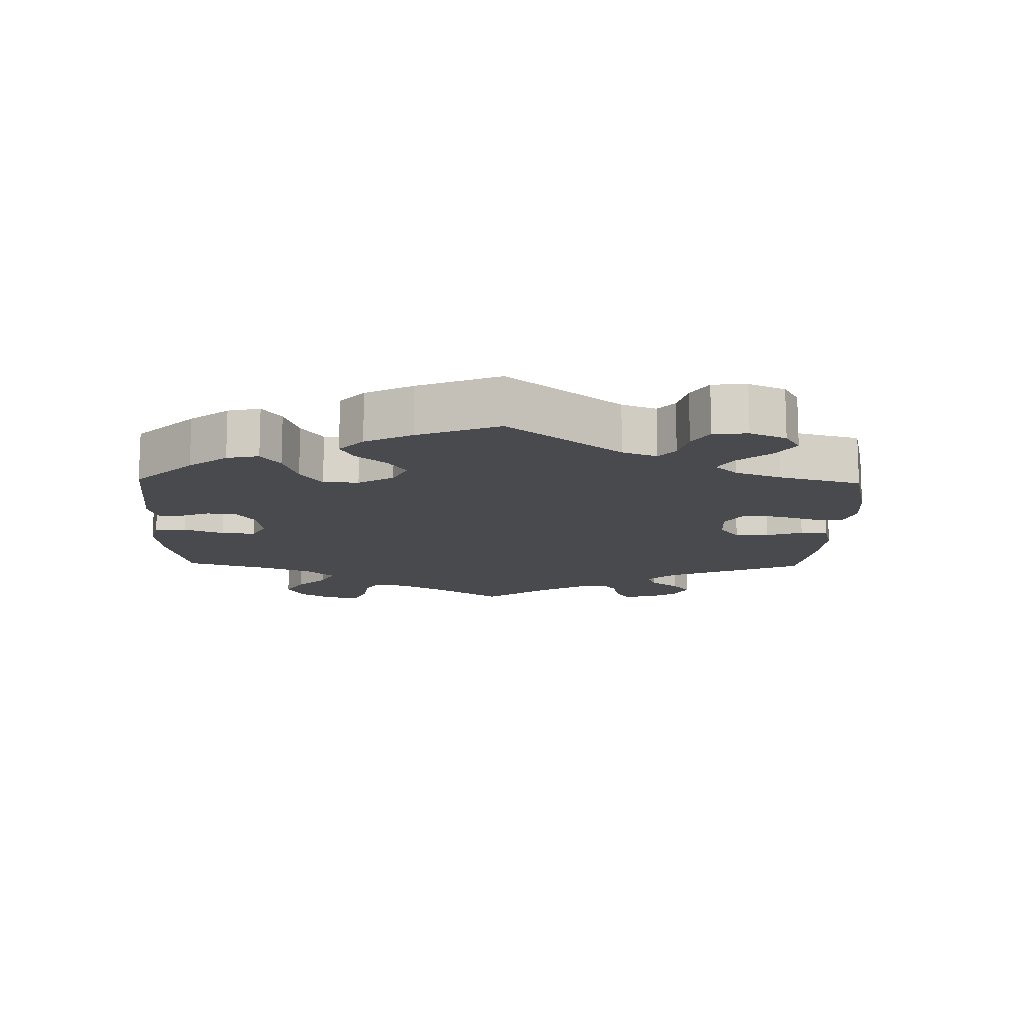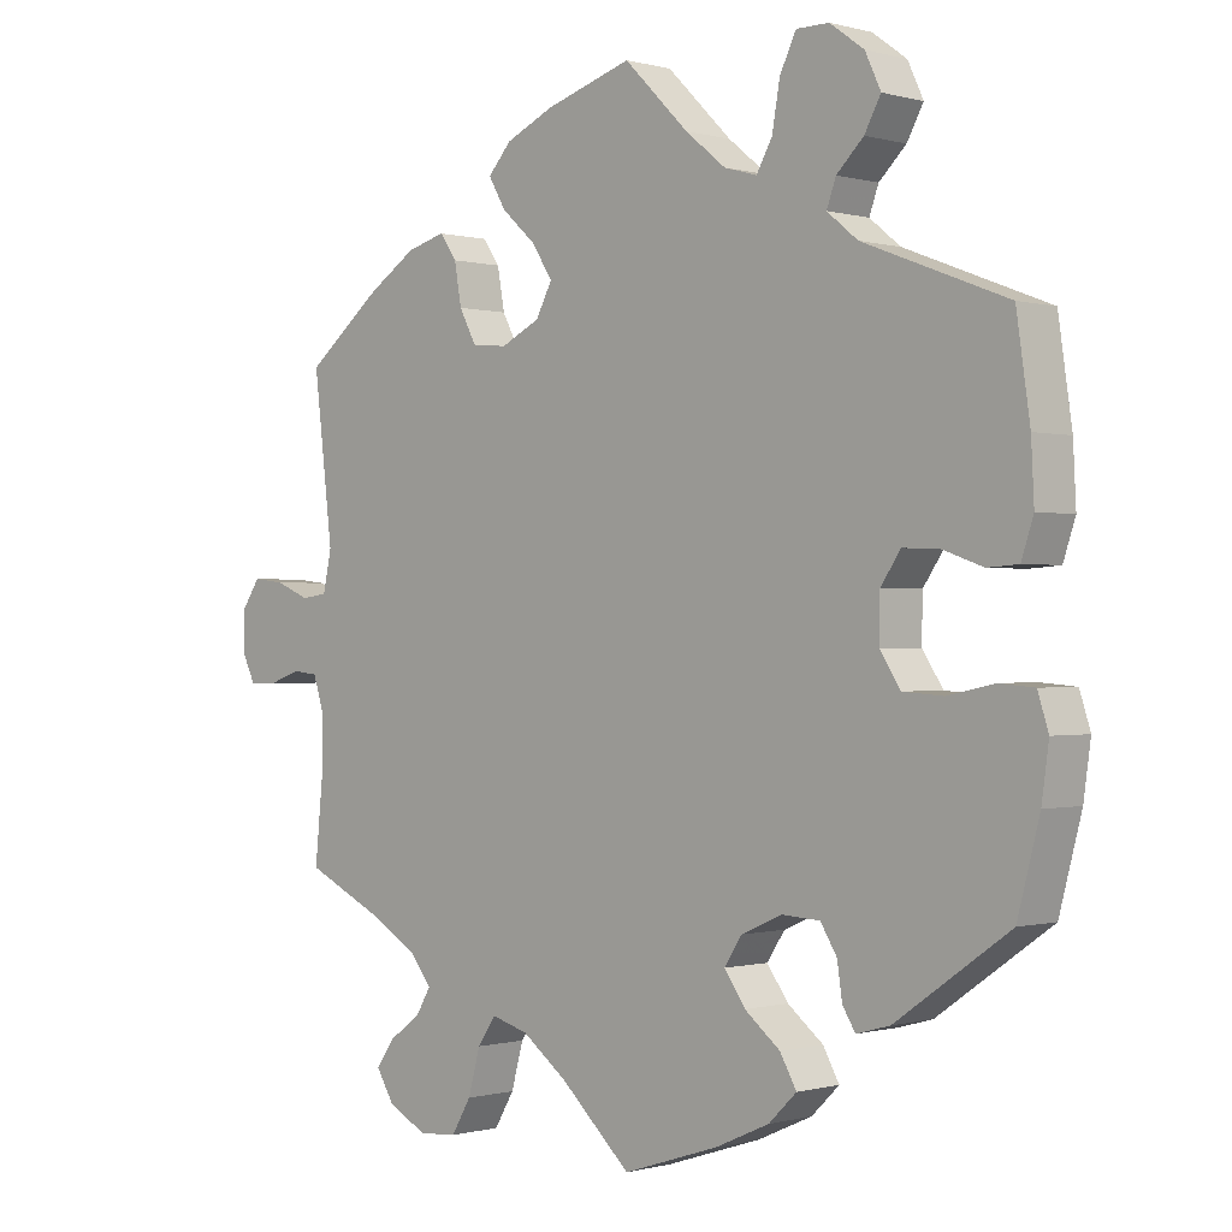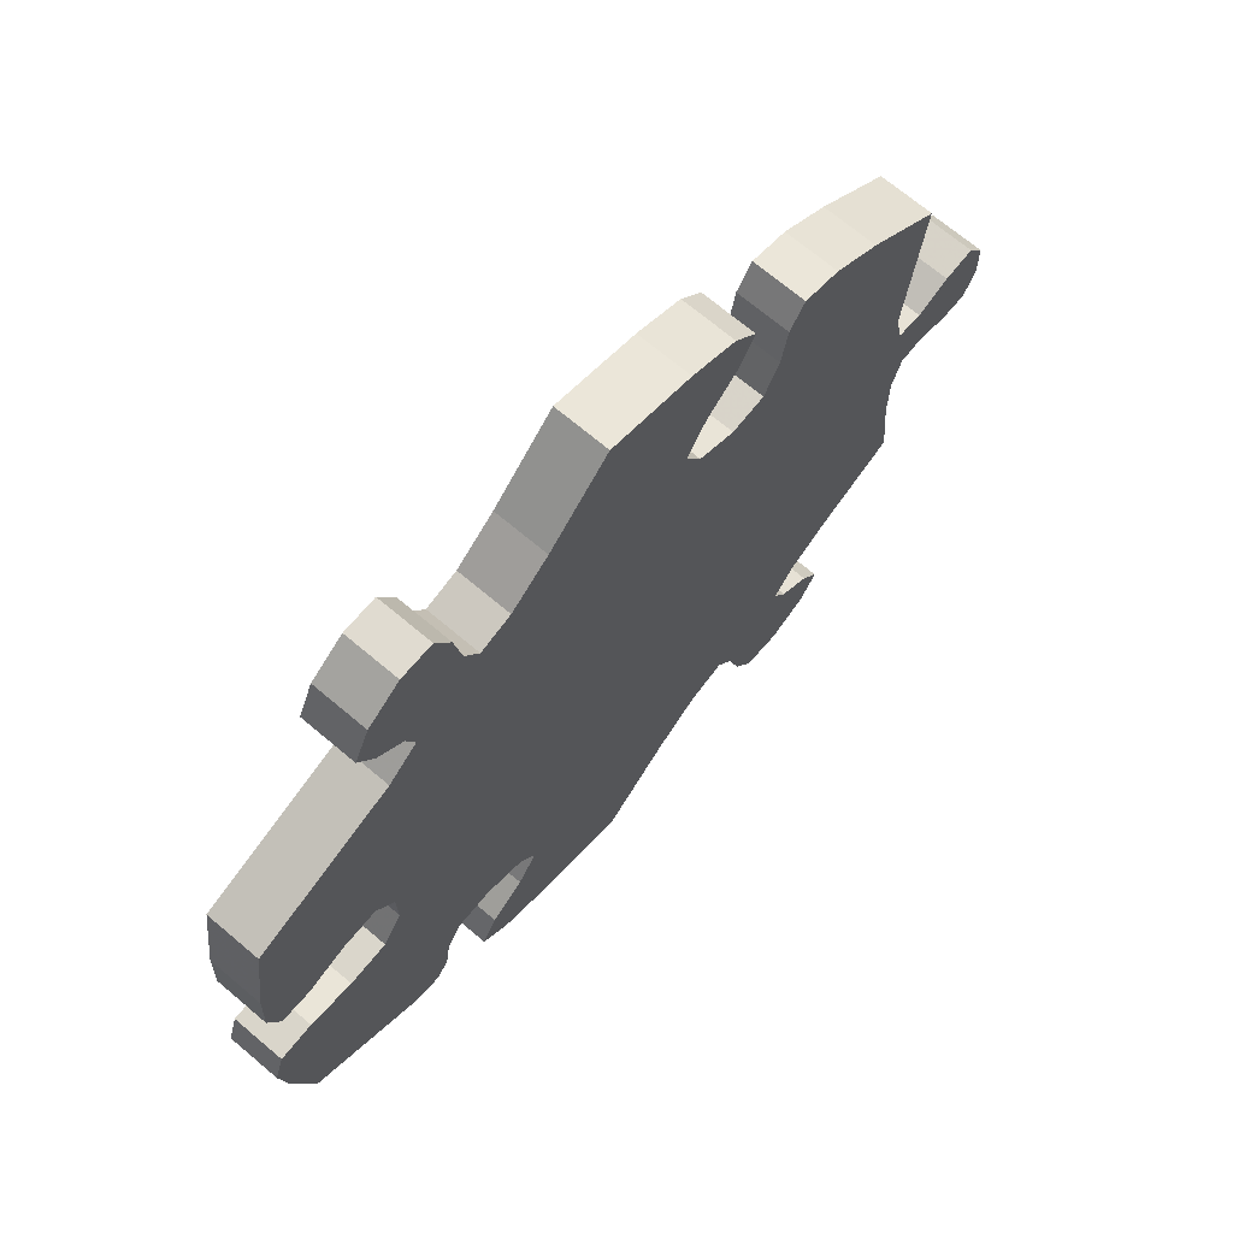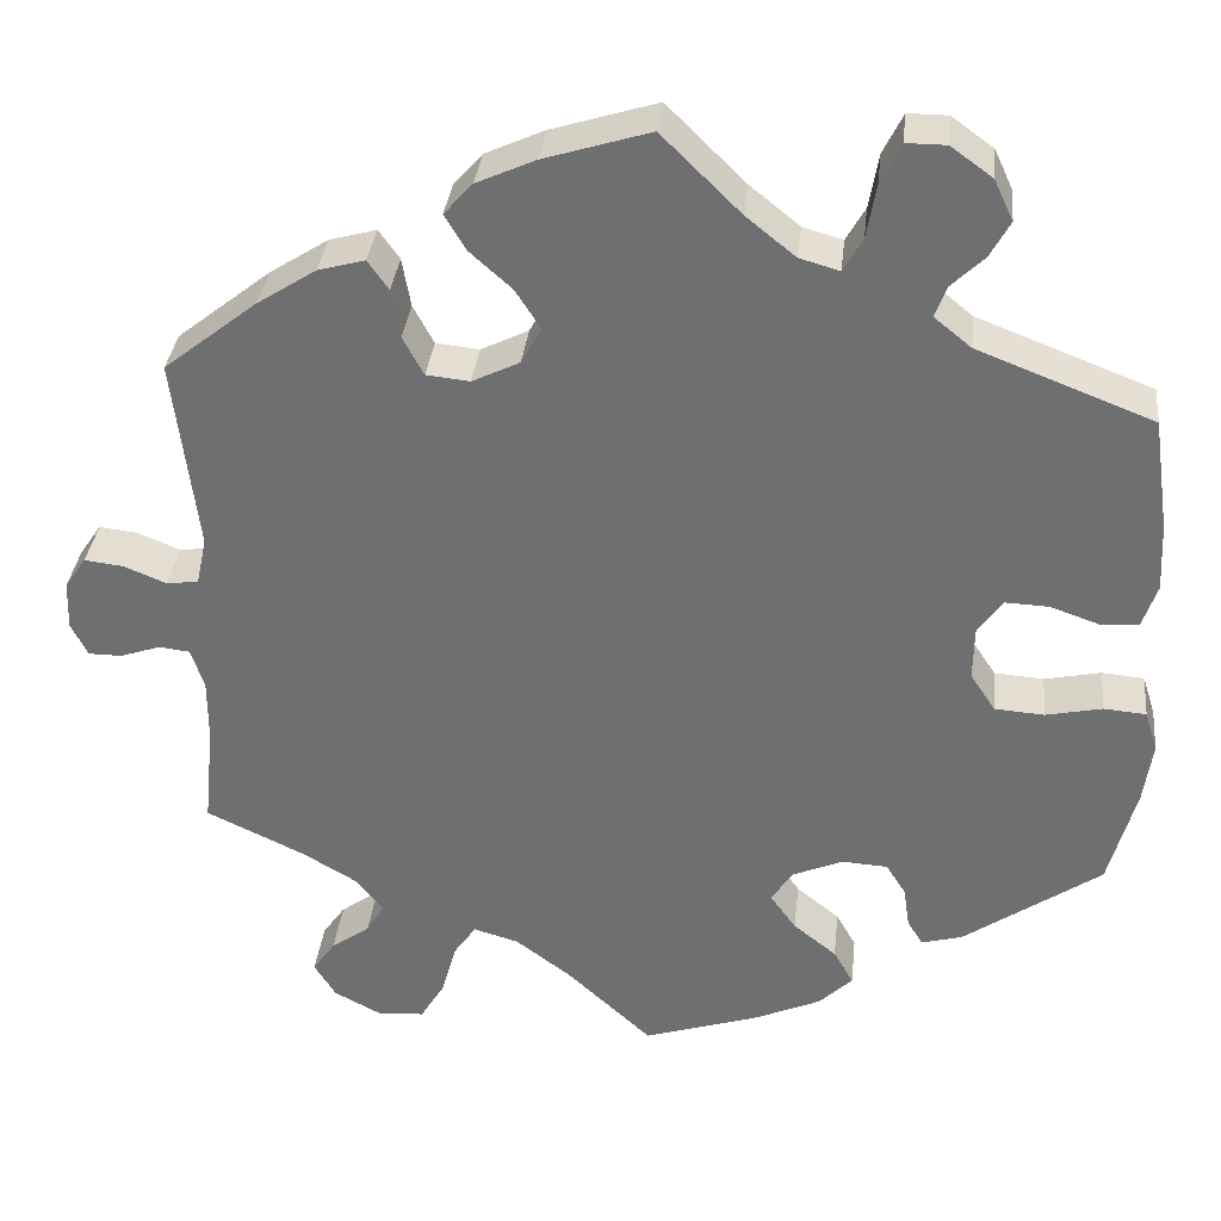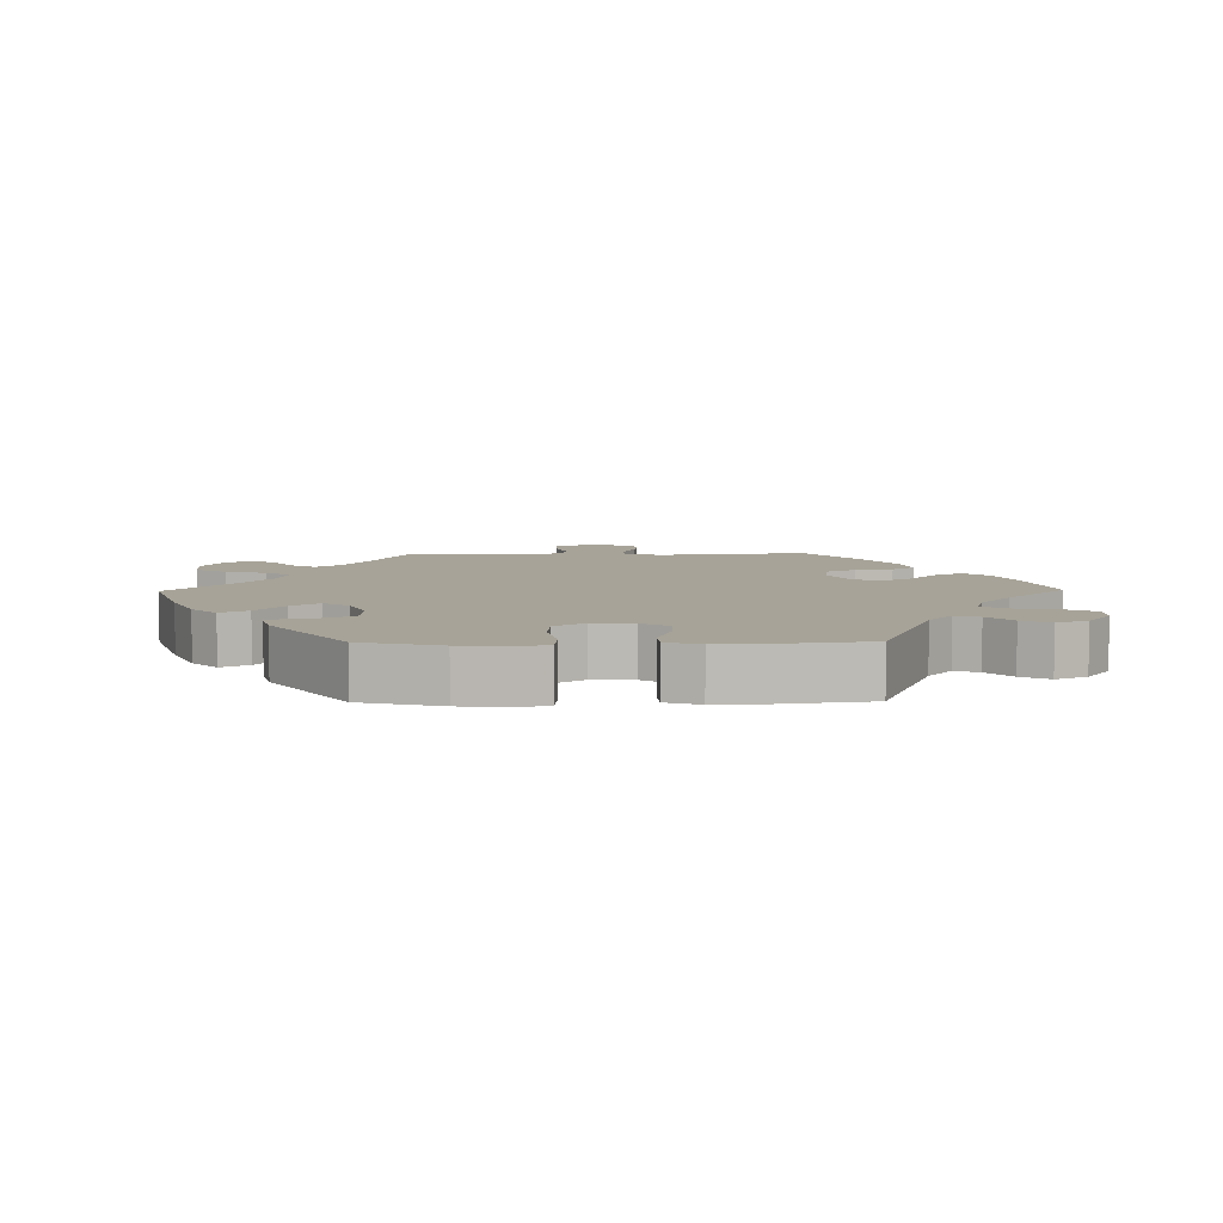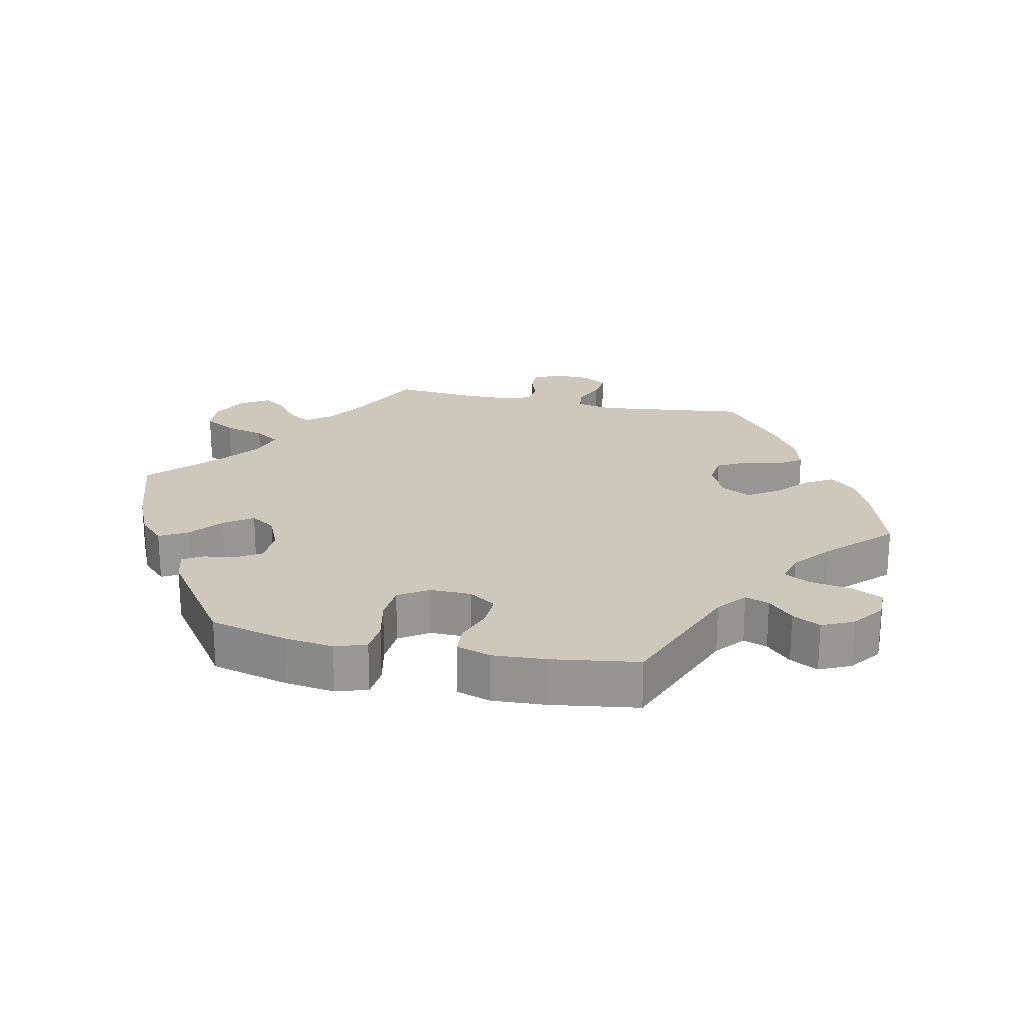
<metadata>
{"format":"obj","ext":"obj","renderer":"f3d","projection":"perspective","resolution":1024,"background":"white","views":[{"elev":-13.0,"azim":-61.3,"up":"+Y"},{"elev":-0.3,"azim":-135.6,"up":"+Z"},{"elev":69.9,"azim":-49.9,"up":"+Z"},{"elev":34.7,"azim":-173.8,"up":"+Z"},{"elev":6.8,"azim":-90.7,"up":"+Y"},{"elev":21.8,"azim":-77.9,"up":"+Y"}]}
</metadata>
<code>
v -0.563 0.07 -0.073
v -0.25 0.07 0.62
v -0.344 0.07 0.585
v 0.661 0.07 -0.083
v -0.292 0.07 0.423
v -0.449 0.07 -0.083
v -0.568 0.07 -0.192
v 0.223 0.07 0.514
v 0.51 0.07 0.085
v 0.54 0.07 -0.071
v 0.258 0.07 -0.565
v -0.216 0.07 0.51
v 0.576 0.07 -0.067
v 0 0.07 -0.62
v -0.177 0.07 -0.423
v 0.537 0.07 -0.31
v 0.678 0.07 0.012
v 0 0.07 0.62
v 0.328 0.07 -0.441
v -0.211 0.07 -0.542
v -0.366 0.07 0.538
v 0.537 0.07 0.31
v -0.23 0.07 -0.318
v 0.163 0.07 -0.48
v -0.378 0.07 -0.422
v 0.307 0.07 0.455
v 0.121 0.07 0.384
v 0.144 0.07 0.341
v 0.215 0.07 -0.465
v -0.283 0.07 -0.321
v 0.68 0.07 -0.044
v -0.343 0.07 0.496
v 0.199 0.07 0.473
v -0.364 0.07 0.027
v -0.148 0.07 0.484
v -0.543 0.07 0.049
v 0.34 0.07 -0.616
v -0.194 0.07 0.471
v -0.537 0.07 -0.31
v 0.19 0.07 0.551
v -0.296 0.07 0.62
v -0.335 0.07 0.388
v -0.147 0.07 -0.381
v -0.537 0.07 0.31
v -0.331 0.07 -0.435
v 0.349 0.07 -0.476
v 0.653 0.07 0.049
v -0.227 0.07 -0.463
v -0.227 0.07 0.573
v -0.172 0.07 -0.343
v 0.522 0.07 0.029
v -0.363 0.07 -0.035
v 0.249 0.07 0.319
v 0.423 0.07 -0.364
v 0.361 0.07 0.44
v -0.25 0.07 -0.504
v 0.559 0.07 0.024
v -0.443 0.07 0.066
v -0.135 0.07 -0.576
v 0.122 0.07 0.582
v 0.241 0.07 -0.503
v -0.392 0.07 -0.079
v -0.56 0.07 0.1
v -0.306 0.07 -0.358
v 0.099 0.07 -0.528
v 0.359 0.07 -0.402
v 0.622 0.07 -0.083
v 0.608 0.07 0.044
v -0.392 0.07 0.068
v 0.525 0.07 -0.118
v 0.15 0.07 0.429
v 0.429 0.07 0.396
v 0.283 0.07 0.421
v -0.313 0.07 -0.406
v -0.514 0.07 -0.069
v 0.394 0.07 -0.509
v -0.091 0.07 0.53
v 0.42 0.07 -0.546
v 0.273 0.07 0.364
v -0.556 0.07 0.179
v 0.525 0.07 -0.19
v 0.395 0.07 -0.587
v 0.199 0.07 0.314
v -0.578 0.07 -0.12
v -0.305 0.07 0.459
v -0.5 0.07 0.046
v 0.286 0.07 -0.612
v -0.563 -0 -0.073
v -0.25 -0 0.62
v -0.344 -0 0.585
v 0.661 -0 -0.083
v -0.292 -0 0.423
v -0.449 -0 -0.083
v -0.568 -0 -0.192
v 0.223 -0 0.514
v 0.51 -0 0.085
v 0.54 -0 -0.071
v 0.258 -0 -0.565
v -0.216 -0 0.51
v 0.576 -0 -0.067
v 0 -0 -0.62
v -0.177 -0 -0.423
v 0.537 -0 -0.31
v 0.678 -0 0.012
v 0 -0 0.62
v 0.328 -0 -0.441
v -0.211 -0 -0.542
v -0.366 -0 0.538
v 0.537 -0 0.31
v -0.23 -0 -0.318
v 0.163 -0 -0.48
v -0.378 -0 -0.422
v 0.307 -0 0.455
v 0.121 -0 0.384
v 0.144 -0 0.341
v 0.215 -0 -0.465
v -0.283 -0 -0.321
v 0.68 -0 -0.044
v -0.343 -0 0.496
v 0.199 -0 0.473
v -0.364 -0 0.027
v -0.148 -0 0.484
v -0.543 -0 0.049
v 0.34 -0 -0.616
v -0.194 -0 0.471
v -0.537 -0 -0.31
v 0.19 -0 0.551
v -0.296 -0 0.62
v -0.335 -0 0.388
v -0.147 -0 -0.381
v -0.537 -0 0.31
v -0.331 -0 -0.435
v 0.349 -0 -0.476
v 0.653 -0 0.049
v -0.227 -0 -0.463
v -0.227 -0 0.573
v -0.172 -0 -0.343
v 0.522 -0 0.029
v -0.363 -0 -0.035
v 0.249 -0 0.319
v 0.423 -0 -0.364
v 0.361 -0 0.44
v -0.25 -0 -0.504
v 0.559 -0 0.024
v -0.443 -0 0.066
v -0.135 -0 -0.576
v 0.122 -0 0.582
v 0.241 -0 -0.503
v -0.392 -0 -0.079
v -0.56 -0 0.1
v -0.306 -0 -0.358
v 0.099 -0 -0.528
v 0.359 -0 -0.402
v 0.622 -0 -0.083
v 0.608 -0 0.044
v -0.392 -0 0.068
v 0.525 -0 -0.118
v 0.15 -0 0.429
v 0.429 -0 0.396
v 0.283 -0 0.421
v -0.313 -0 -0.406
v -0.514 -0 -0.069
v 0.394 -0 -0.509
v -0.091 -0 0.53
v 0.42 -0 -0.546
v 0.273 -0 0.364
v -0.556 -0 0.179
v 0.525 -0 -0.19
v 0.395 -0 -0.587
v 0.199 -0 0.314
v -0.578 -0 -0.12
v -0.305 -0 0.459
v -0.5 -0 0.046
v 0.286 -0 -0.612
f 72 22 9
f 55 72 9 51
f 79 73 26 55
f 53 79 55 51
f 83 53 51
f 28 83 51
f 40 8 33 71
f 40 71 27
f 77 18 60 40
f 35 77 40 27
f 38 35 27 28
f 41 2 49 12
f 41 12 38
f 3 41 38
f 85 32 21 3
f 5 85 3 38
f 42 5 38 28
f 58 86 36 63
f 69 58 63 80
f 84 1 75 6
f 84 6 62
f 7 84 62
f 39 7 62
f 25 39 62 52
f 64 74 45 25
f 30 64 25 52
f 20 56 48 15
f 20 15 43
f 65 14 59 20
f 24 65 20 43
f 29 24 43 50
f 37 87 11 61
f 37 61 29
f 82 37 29
f 46 76 78 82
f 19 46 82 29
f 66 19 29 50
f 81 16 54
f 70 81 54 66
f 10 70 66 50
f 31 4 67 13
f 31 13 10
f 17 31 10
f 57 68 47 17
f 57 17 10 50
f 44 42 28 51
f 69 80 44 51
f 23 30 52 34
f 57 50 23 34
f 51 57 34 69
f 96 109 159
f 138 96 159 142
f 142 113 160 166
f 138 142 166 140
f 138 140 170
f 138 170 115
f 158 120 95 127
f 114 158 127
f 127 147 105 164
f 114 127 164 122
f 115 114 122 125
f 99 136 89 128
f 125 99 128
f 125 128 90
f 90 108 119 172
f 125 90 172 92
f 115 125 92 129
f 150 123 173 145
f 167 150 145 156
f 93 162 88 171
f 149 93 171
f 149 171 94
f 149 94 126
f 139 149 126 112
f 112 132 161 151
f 139 112 151 117
f 102 135 143 107
f 130 102 107
f 107 146 101 152
f 130 107 152 111
f 137 130 111 116
f 148 98 174 124
f 116 148 124
f 116 124 169
f 169 165 163 133
f 116 169 133 106
f 137 116 106 153
f 141 103 168
f 153 141 168 157
f 137 153 157 97
f 100 154 91 118
f 97 100 118
f 97 118 104
f 104 134 155 144
f 137 97 104 144
f 138 115 129 131
f 138 131 167 156
f 121 139 117 110
f 121 110 137 144
f 156 121 144 138
f 9 96 138 51
f 51 138 144 57
f 57 144 155 68
f 68 155 134 47
f 47 134 104 17
f 17 104 118 31
f 31 118 91 4
f 4 91 154 67
f 67 154 100 13
f 13 100 97 10
f 10 97 157 70
f 70 157 168 81
f 81 168 103 16
f 16 103 141 54
f 54 141 153 66
f 66 153 106 19
f 19 106 133 46
f 46 133 163 76
f 76 163 165 78
f 78 165 169 82
f 82 169 124 37
f 37 124 174 87
f 87 174 98 11
f 11 98 148 61
f 61 148 116 29
f 29 116 111 24
f 24 111 152 65
f 65 152 101 14
f 14 101 146 59
f 59 146 107 20
f 20 107 143 56
f 56 143 135 48
f 48 135 102 15
f 15 102 130 43
f 43 130 137 50
f 50 137 110 23
f 23 110 117 30
f 30 117 151 64
f 64 151 161 74
f 74 161 132 45
f 45 132 112 25
f 25 112 126 39
f 39 126 94 7
f 7 94 171 84
f 84 171 88 1
f 1 88 162 75
f 75 162 93 6
f 6 93 149 62
f 62 149 139 52
f 52 139 121 34
f 34 121 156 69
f 69 156 145 58
f 58 145 173 86
f 86 173 123 36
f 36 123 150 63
f 63 150 167 80
f 80 167 131 44
f 44 131 129 42
f 42 129 92 5
f 5 92 172 85
f 85 172 119 32
f 32 119 108 21
f 21 108 90 3
f 3 90 128 41
f 41 128 89 2
f 2 89 136 49
f 49 136 99 12
f 12 99 125 38
f 38 125 122 35
f 35 122 164 77
f 77 164 105 18
f 18 105 147 60
f 60 147 127 40
f 40 127 95 8
f 8 95 120 33
f 33 120 158 71
f 71 158 114 27
f 27 114 115 28
f 28 115 170 83
f 83 170 140 53
f 53 140 166 79
f 79 166 160 73
f 73 160 113 26
f 26 113 142 55
f 55 142 159 72
f 72 159 109 22
f 22 109 96 9

</code>
